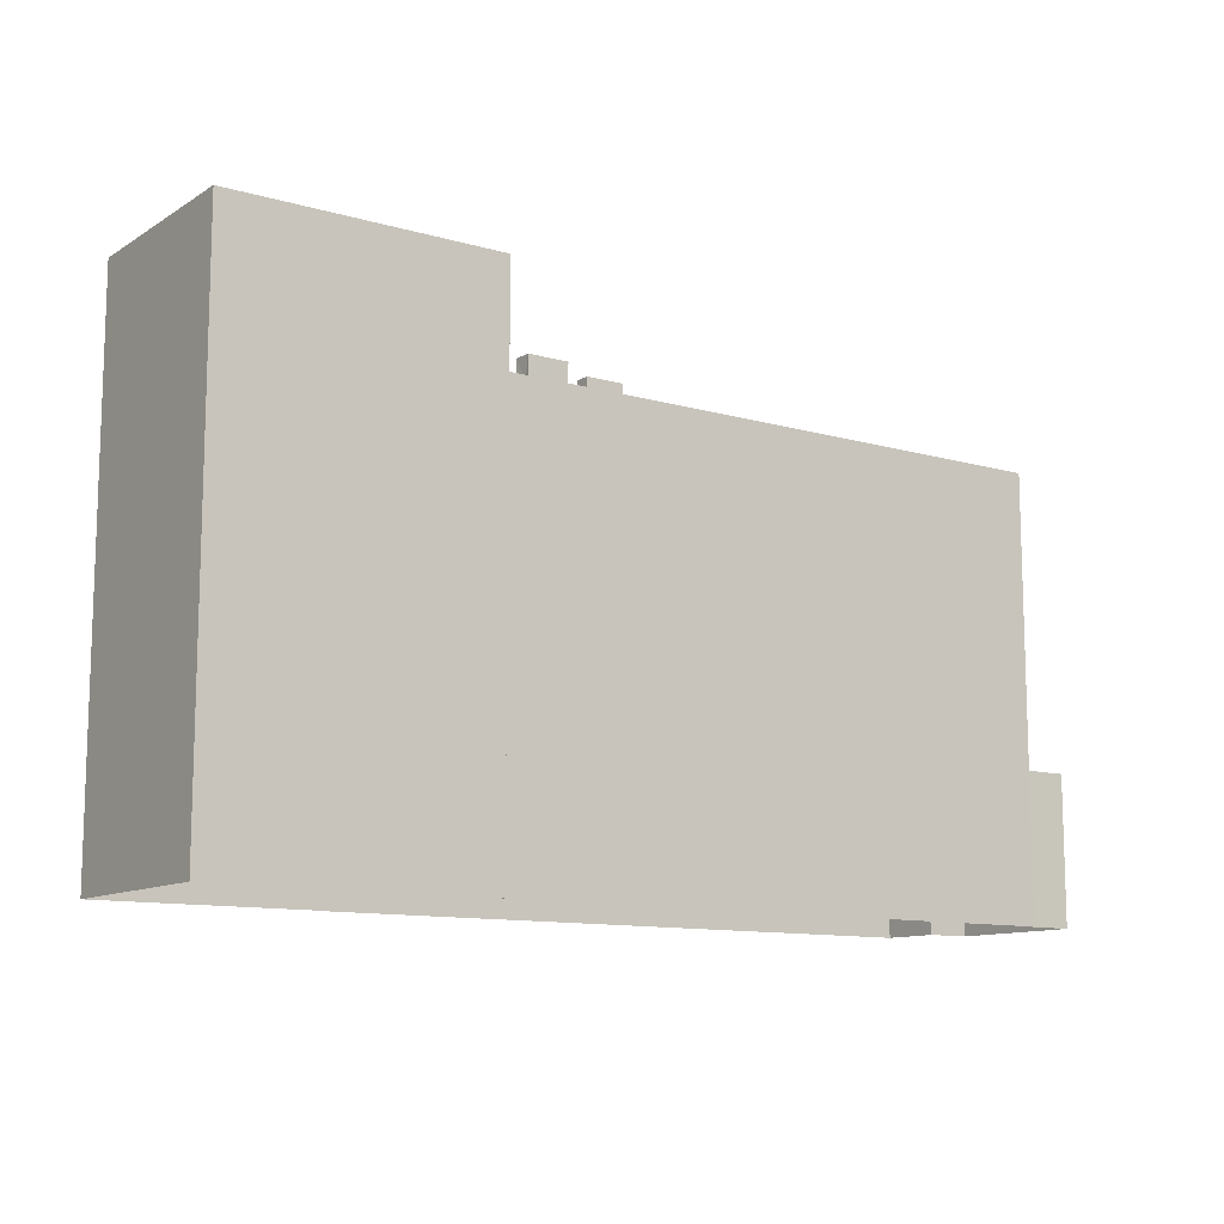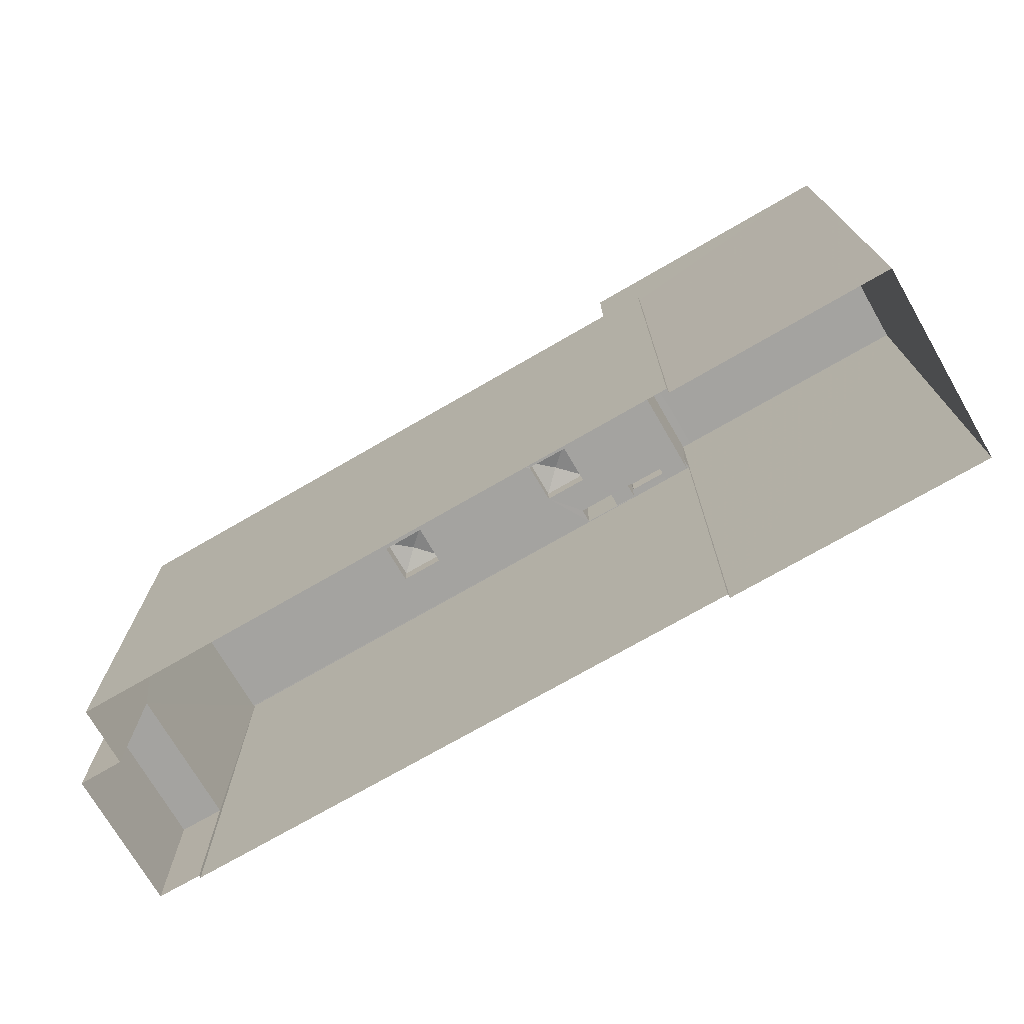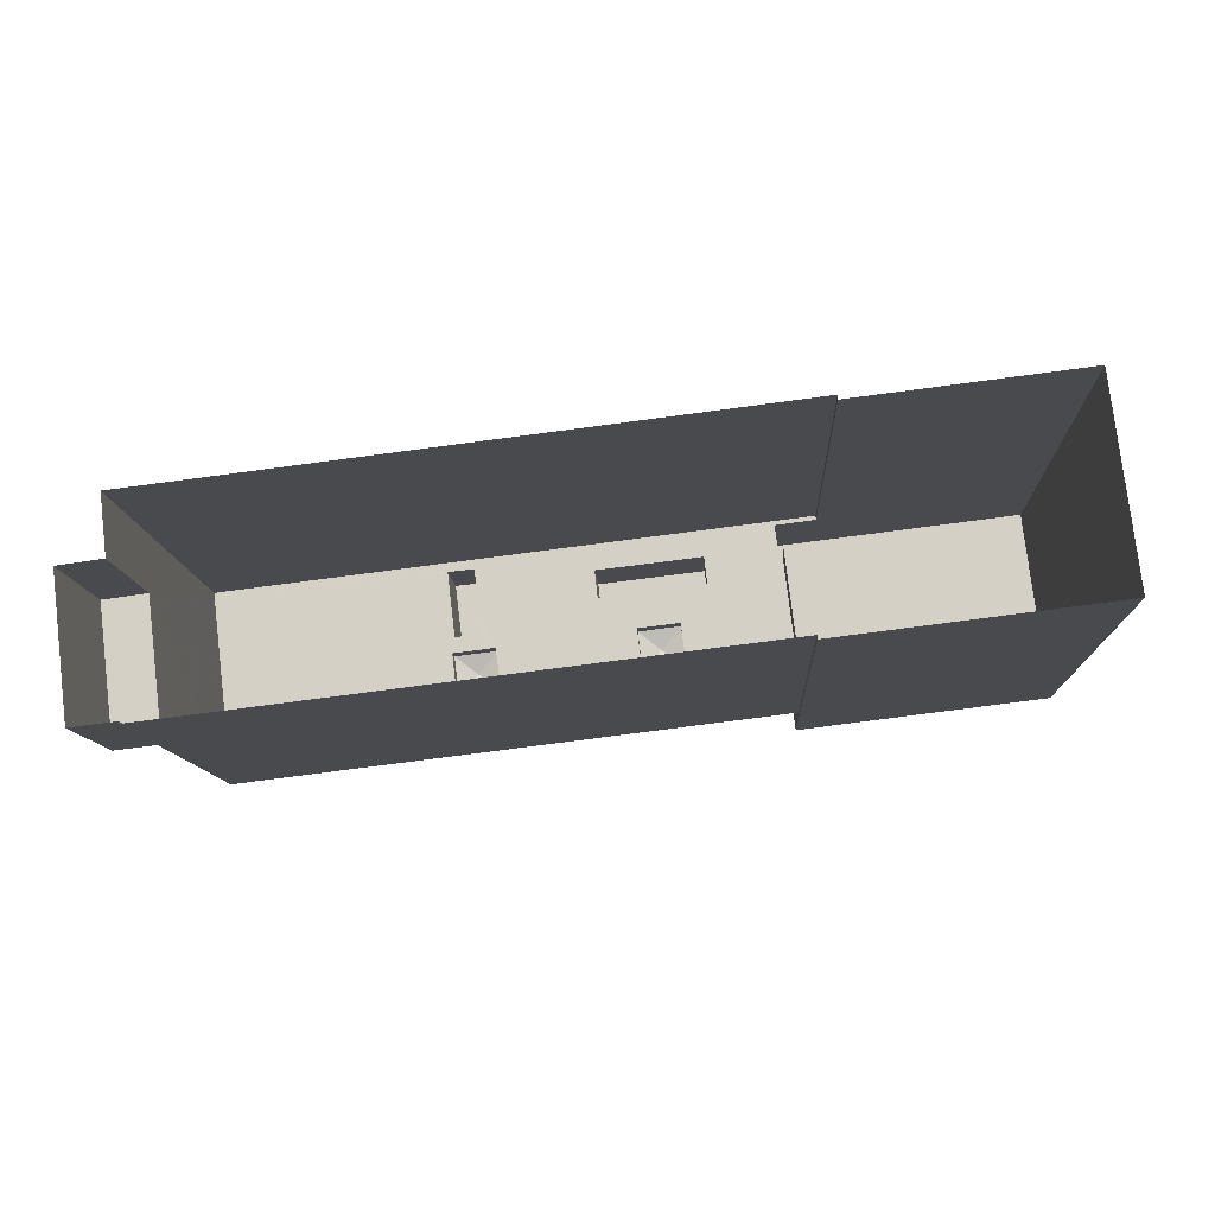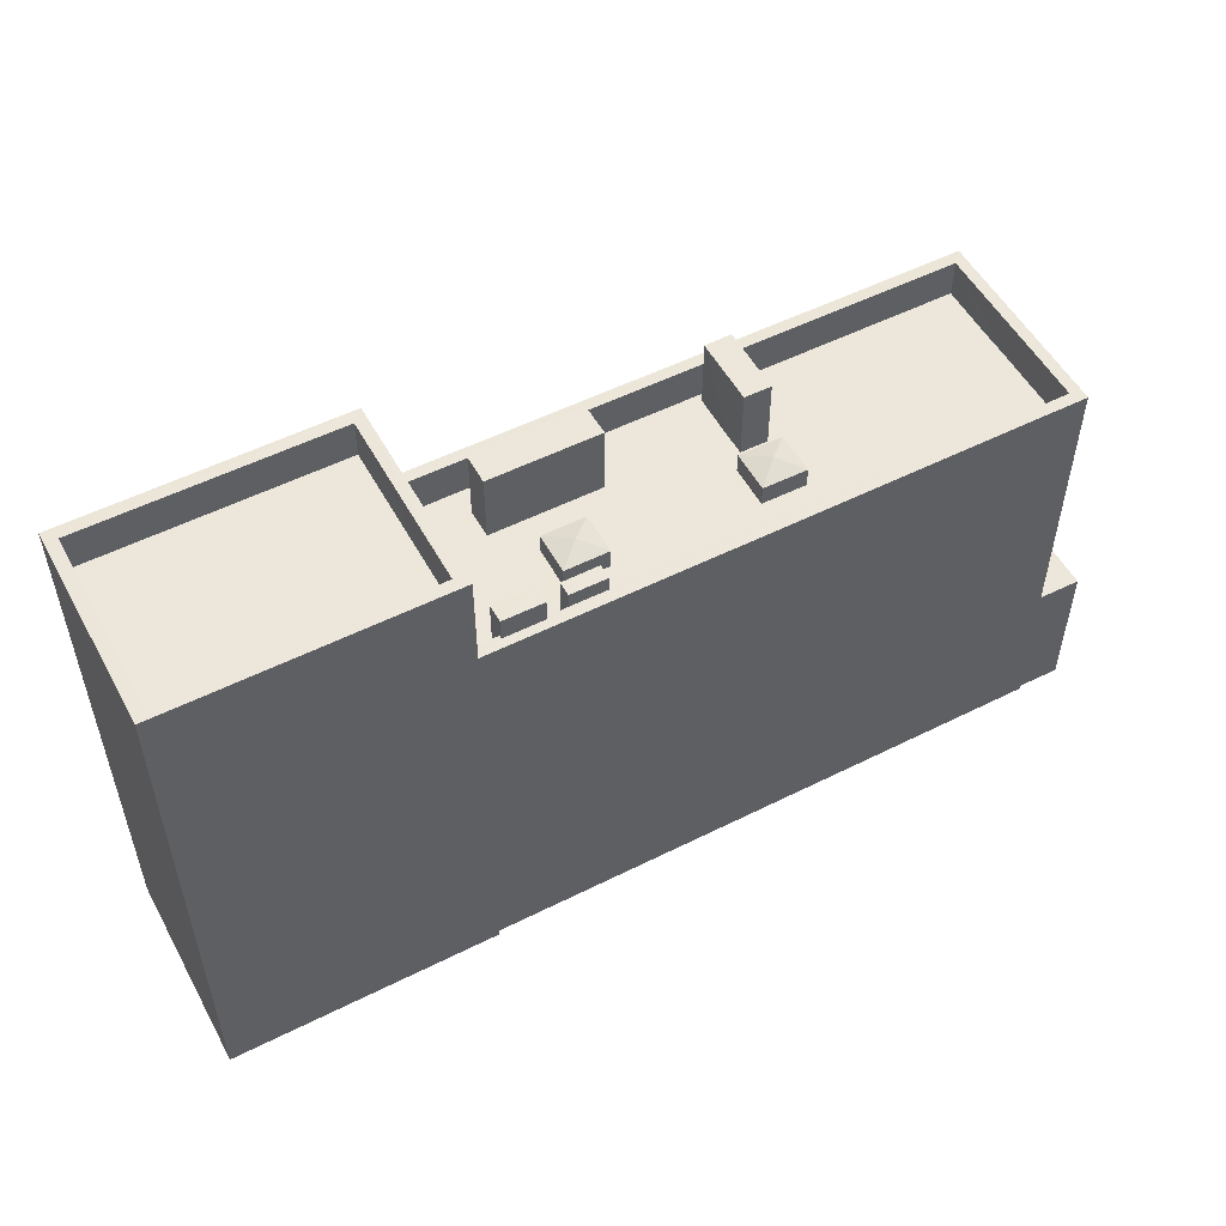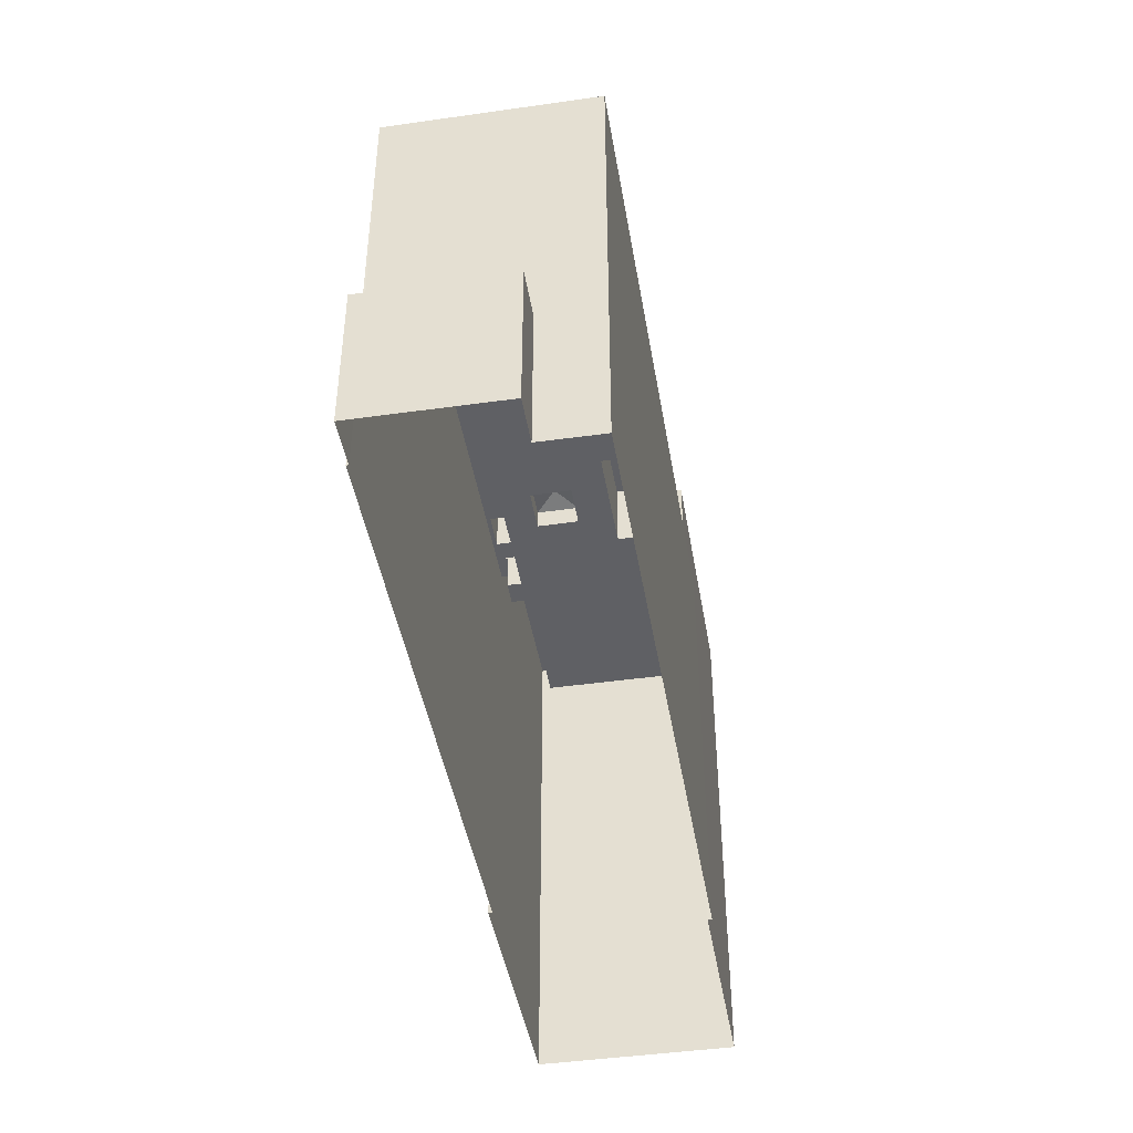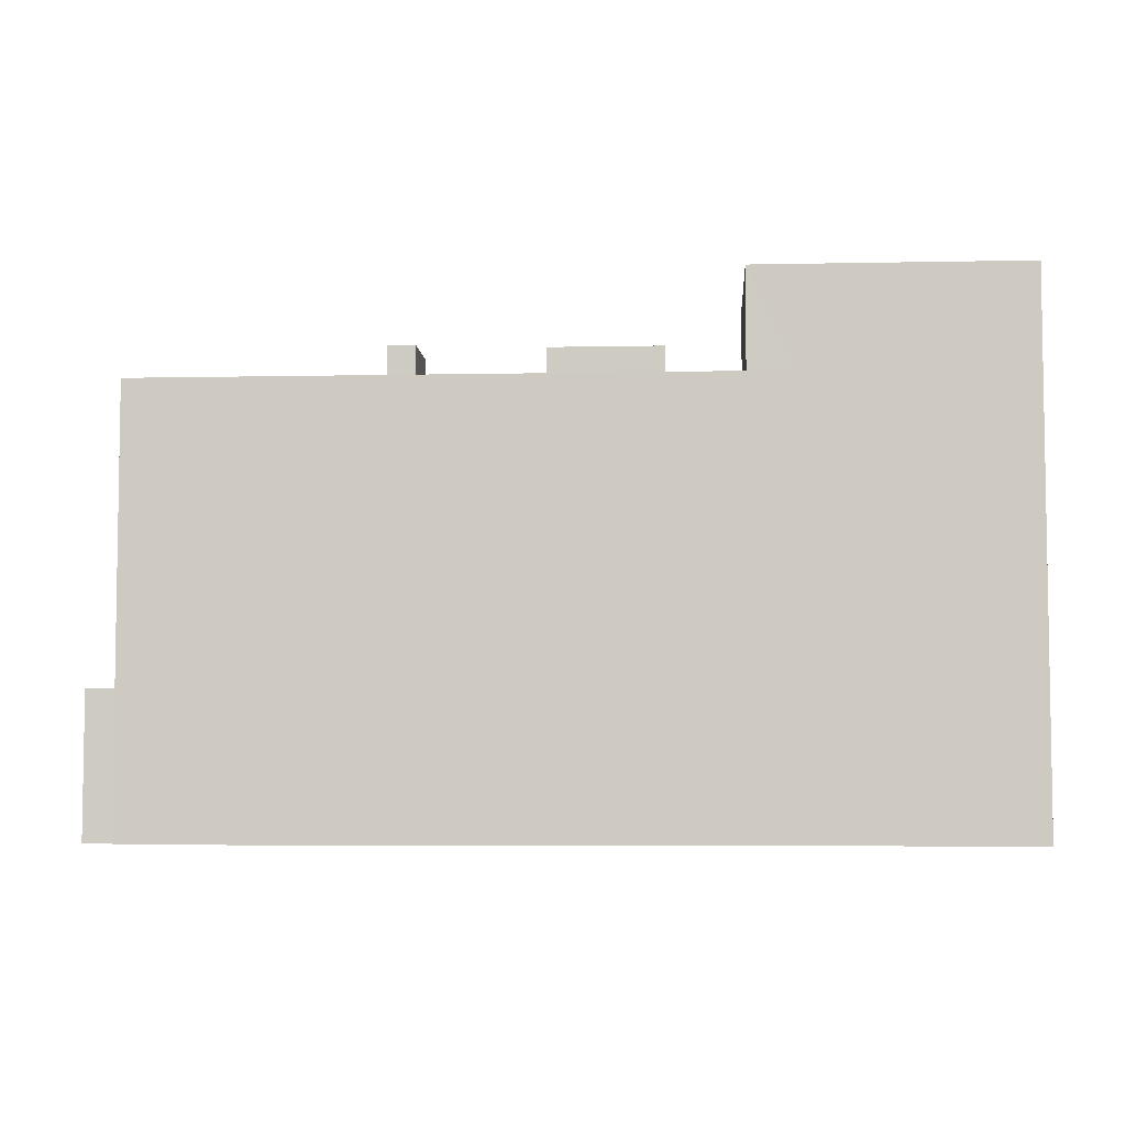
<metadata>
{"format":"obj","ext":"obj","renderer":"f3d","projection":"perspective","resolution":1024,"background":"white","views":[{"elev":-11.3,"azim":-41.8,"up":"+Z"},{"elev":-72.9,"azim":-156.8,"up":"+Z"},{"elev":-11.2,"azim":-177.2,"up":"+Y"},{"elev":53.1,"azim":-35.1,"up":"+Z"},{"elev":-43.9,"azim":92.6,"up":"+Z"},{"elev":-5.6,"azim":176.7,"up":"+Z"}]}
</metadata>
<code>
v -8.892e+04 -9.886e+04 8.44
v -8.892e+04 -9.886e+04 8.44
v -8.891e+04 -9.886e+04 8.439
v -8.893e+04 -9.886e+04 8.44
v -8.893e+04 -9.886e+04 8.44
v -8.891e+04 -9.886e+04 8.439
v -8.89e+04 -9.886e+04 8.439
v -8.89e+04 -9.887e+04 8.439
v -8.892e+04 -9.887e+04 8.44
v -8.892e+04 -9.887e+04 8.44
v -8.891e+04 -9.887e+04 8.439
v -8.891e+04 -9.887e+04 8.439
v -8.893e+04 -9.886e+04 22.33
v -8.893e+04 -9.886e+04 22.33
v -8.893e+04 -9.886e+04 22.33
v -8.892e+04 -9.887e+04 22.33
v -8.892e+04 -9.886e+04 22.33
v -8.892e+04 -9.887e+04 22.33
v -8.892e+04 -9.886e+04 22.33
v -8.893e+04 -9.886e+04 22.33
v -8.891e+04 -9.886e+04 19.23
v -8.891e+04 -9.886e+04 19.4
v -8.891e+04 -9.886e+04 19.23
v -8.892e+04 -9.887e+04 19.72
v -8.891e+04 -9.887e+04 19.72
v -8.892e+04 -9.887e+04 19.72
v -8.891e+04 -9.886e+04 19.72
v -8.891e+04 -9.886e+04 19.72
v -8.892e+04 -9.887e+04 19.72
v -8.892e+04 -9.887e+04 19.72
v -8.892e+04 -9.886e+04 19.72
v -8.892e+04 -9.886e+04 19.72
v -8.892e+04 -9.886e+04 19.72
v -8.892e+04 -9.887e+04 19.72
v -8.892e+04 -9.886e+04 19.72
v -8.891e+04 -9.887e+04 19.72
v -8.892e+04 -9.887e+04 19.72
v -8.891e+04 -9.886e+04 18.72
v -8.891e+04 -9.886e+04 18.72
v -8.891e+04 -9.886e+04 18.72
v -8.892e+04 -9.886e+04 18.72
v -8.892e+04 -9.886e+04 18.72
v -8.892e+04 -9.886e+04 18.72
v -8.891e+04 -9.886e+04 18.72
v -8.891e+04 -9.886e+04 18.72
v -8.892e+04 -9.886e+04 18.72
v -8.892e+04 -9.886e+04 18.72
v -8.891e+04 -9.886e+04 18.72
v -8.891e+04 -9.886e+04 18.72
v -8.892e+04 -9.886e+04 18.72
v -8.892e+04 -9.886e+04 18.72
v -8.892e+04 -9.886e+04 18.72
v -8.891e+04 -9.886e+04 18.72
v -8.891e+04 -9.887e+04 18.72
v -8.891e+04 -9.887e+04 18.72
v -8.892e+04 -9.887e+04 18.72
v -8.892e+04 -9.886e+04 18.72
v -8.892e+04 -9.887e+04 18.72
v -8.892e+04 -9.887e+04 18.72
v -8.892e+04 -9.886e+04 18.72
v -8.891e+04 -9.887e+04 18.72
v -8.892e+04 -9.887e+04 18.72
v -8.892e+04 -9.887e+04 18.72
v -8.892e+04 -9.887e+04 18.72
v -8.892e+04 -9.887e+04 18.72
v -8.892e+04 -9.887e+04 18.72
v -8.892e+04 -9.887e+04 18.72
v -8.892e+04 -9.886e+04 21.33
v -8.893e+04 -9.886e+04 21.33
v -8.892e+04 -9.887e+04 21.33
v -8.893e+04 -9.886e+04 21.33
v -8.891e+04 -9.887e+04 19.23
v -8.891e+04 -9.886e+04 12.24
v -8.89e+04 -9.887e+04 12.24
v -8.89e+04 -9.886e+04 12.24
v -8.891e+04 -9.887e+04 12.24
v -8.892e+04 -9.886e+04 19.4
v -8.892e+04 -9.886e+04 19.23
v -8.892e+04 -9.886e+04 19.23
v -8.891e+04 -9.887e+04 19.23
v -8.892e+04 -9.886e+04 19.23
v -8.892e+04 -9.886e+04 19.23
v -8.891e+04 -9.886e+04 20.54
v -8.891e+04 -9.886e+04 20.54
v -8.891e+04 -9.886e+04 20.54
v -8.891e+04 -9.886e+04 20.54
v -8.892e+04 -9.886e+04 20.54
v -8.892e+04 -9.886e+04 20.54
v -8.892e+04 -9.886e+04 20.54
v -8.892e+04 -9.886e+04 20.54
v -8.891e+04 -9.887e+04 18.72
v -8.892e+04 -9.887e+04 18.72
v -8.891e+04 -9.886e+04 18.72
v -8.891e+04 -9.886e+04 18.72
v -8.892e+04 -9.886e+04 18.72
v -8.891e+04 -9.886e+04 18.72
v -8.892e+04 -9.886e+04 18.72
v -8.892e+04 -9.886e+04 18.72
v -8.892e+04 -9.887e+04 20.08
v -8.892e+04 -9.887e+04 20.08
v -8.892e+04 -9.887e+04 20.08
v -8.892e+04 -9.887e+04 20.08
v -8.892e+04 -9.887e+04 20.29
v -8.892e+04 -9.887e+04 20.29
v -8.892e+04 -9.887e+04 20.29
v -8.892e+04 -9.887e+04 20.29
f 1 2 3
f 4 5 1
f 6 7 8
f 1 3 6
f 4 9 10
f 11 9 12
f 12 6 8
f 4 1 9
f 1 6 9
f 9 6 12
f 13 14 15
f 16 17 18
f 14 16 18
f 18 17 19
f 15 14 20
f 18 20 14
f 21 22 23
f 24 25 26
f 25 27 28
f 24 29 30
f 31 32 33
f 31 27 32
f 30 29 34
f 35 28 31
f 36 25 28
f 26 36 37
f 24 26 29
f 25 36 26
f 28 27 31
f 38 39 40
f 41 42 43
f 44 40 45
f 44 46 47
f 44 48 46
f 40 39 49
f 50 41 43
f 51 46 41
f 44 45 48
f 52 41 50
f 40 53 45
f 40 49 53
f 51 41 52
f 47 46 51
f 54 38 55
f 50 43 56
f 57 44 47
f 55 38 40
f 58 43 59
f 60 50 56
f 61 44 57
f 54 55 62
f 58 59 63
f 64 57 60
f 62 55 61
f 65 66 56
f 65 56 67
f 66 64 60
f 62 57 64
f 56 43 58
f 66 60 56
f 62 61 57
f 68 69 70
f 68 71 69
f 23 22 72
f 73 74 75
f 73 76 74
f 15 17 13
f 15 19 17
f 77 78 79
f 72 22 80
f 77 81 82
f 83 84 85
f 83 86 84
f 77 79 81
f 87 88 89
f 90 87 89
f 91 62 92
f 67 92 65
f 91 54 62
f 92 62 65
f 93 94 39
f 39 94 49
f 93 95 96
f 97 95 42
f 97 42 41
f 48 98 46
f 96 98 48
f 98 95 97
f 94 93 96
f 96 95 98
f 80 22 21
f 99 100 101
f 99 102 100
f 103 104 105
f 106 103 105
f 77 82 78
f 44 80 21
f 44 61 80
f 41 46 90
f 89 41 90
f 51 78 82
f 51 52 78
f 101 100 66
f 65 101 66
f 86 83 45
f 53 86 45
f 31 17 35
f 95 35 42
f 9 24 10
f 43 17 16
f 42 35 43
f 10 24 16
f 59 43 30
f 24 30 16
f 35 17 43
f 30 43 16
f 9 11 25
f 24 9 25
f 74 8 7
f 75 74 7
f 26 106 105
f 29 26 105
f 15 71 68
f 19 15 68
f 41 89 88
f 97 41 88
f 79 78 50
f 79 50 60
f 78 52 50
f 35 93 28
f 35 95 93
f 92 36 91
f 92 37 36
f 60 81 79
f 60 57 81
f 40 44 21
f 23 40 21
f 53 49 86
f 49 94 84
f 49 84 86
f 33 32 2
f 1 33 2
f 59 34 63
f 59 30 34
f 96 48 85
f 48 45 83
f 85 48 83
f 19 68 70
f 18 19 70
f 58 34 104
f 104 34 105
f 58 63 34
f 105 34 29
f 90 98 87
f 90 46 98
f 85 84 94
f 96 85 94
f 73 75 7
f 6 73 7
f 20 70 69
f 20 18 70
f 10 14 4
f 10 16 14
f 92 67 37
f 26 37 106
f 106 37 103
f 67 56 37
f 37 56 103
f 64 99 62
f 64 102 99
f 14 5 4
f 14 13 5
f 32 3 2
f 32 27 3
f 76 8 74
f 76 12 8
f 1 5 33
f 5 13 33
f 33 17 31
f 33 13 17
f 40 23 72
f 55 40 72
f 6 3 73
f 3 27 73
f 12 76 11
f 73 27 25
f 76 73 25
f 11 76 25
f 66 102 64
f 66 100 102
f 80 55 72
f 80 61 55
f 98 97 88
f 87 98 88
f 91 36 54
f 54 36 38
f 39 38 28
f 38 36 28
f 39 28 93
f 82 81 47
f 82 47 51
f 81 57 47
f 58 103 56
f 58 104 103
f 15 69 71
f 15 20 69
f 62 101 65
f 62 99 101

</code>
